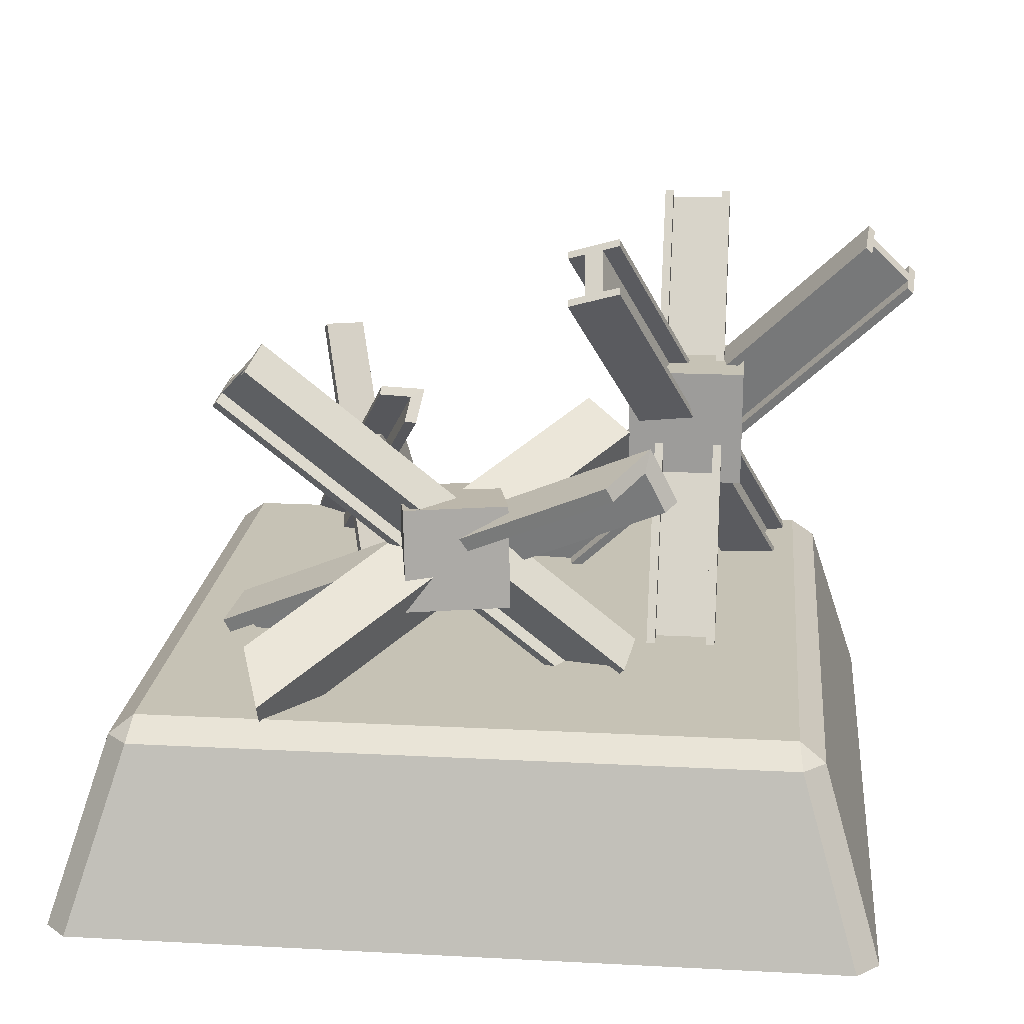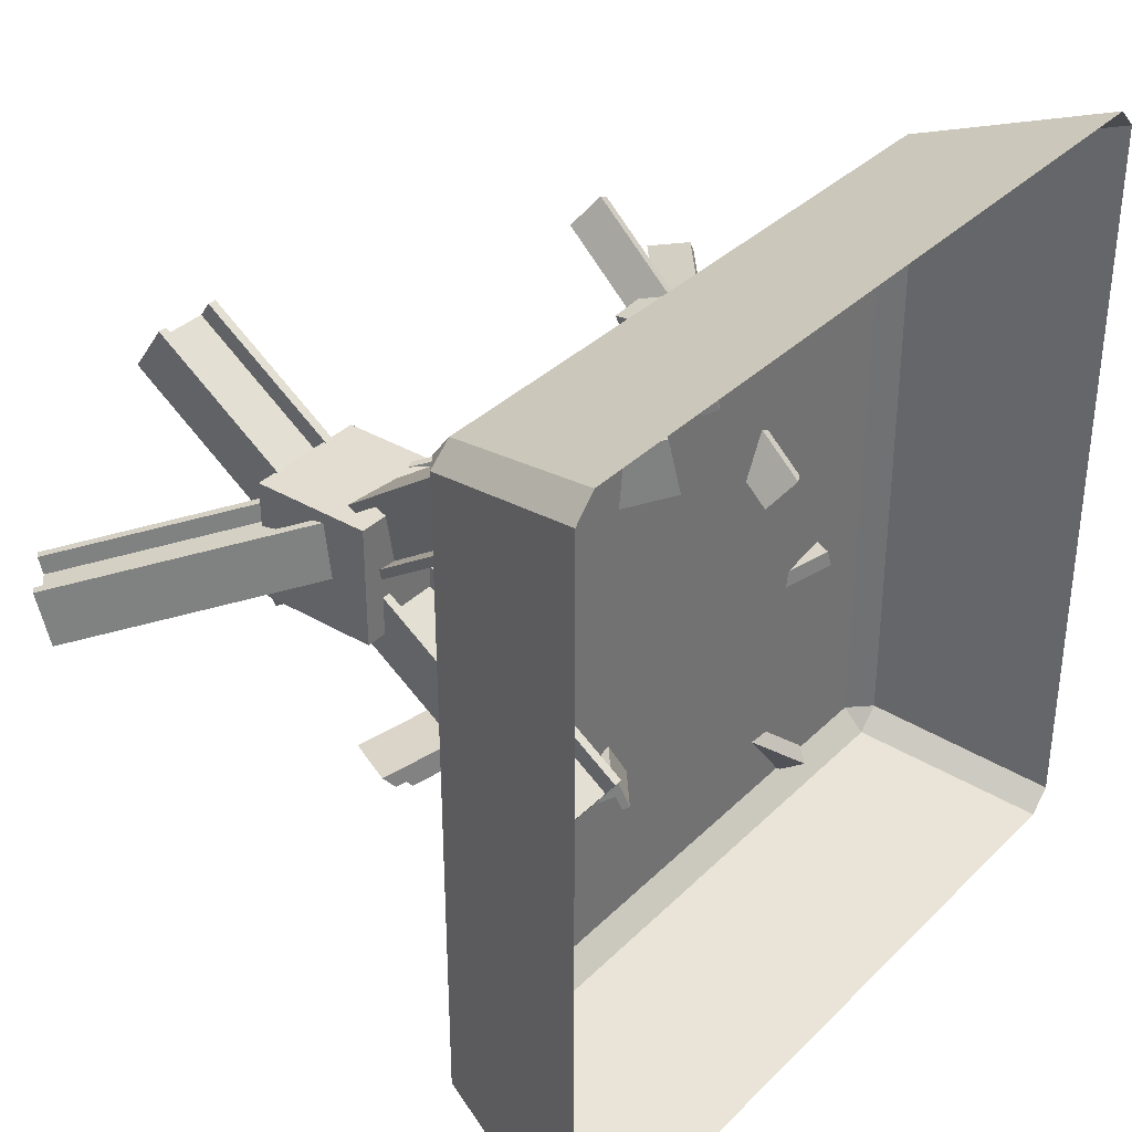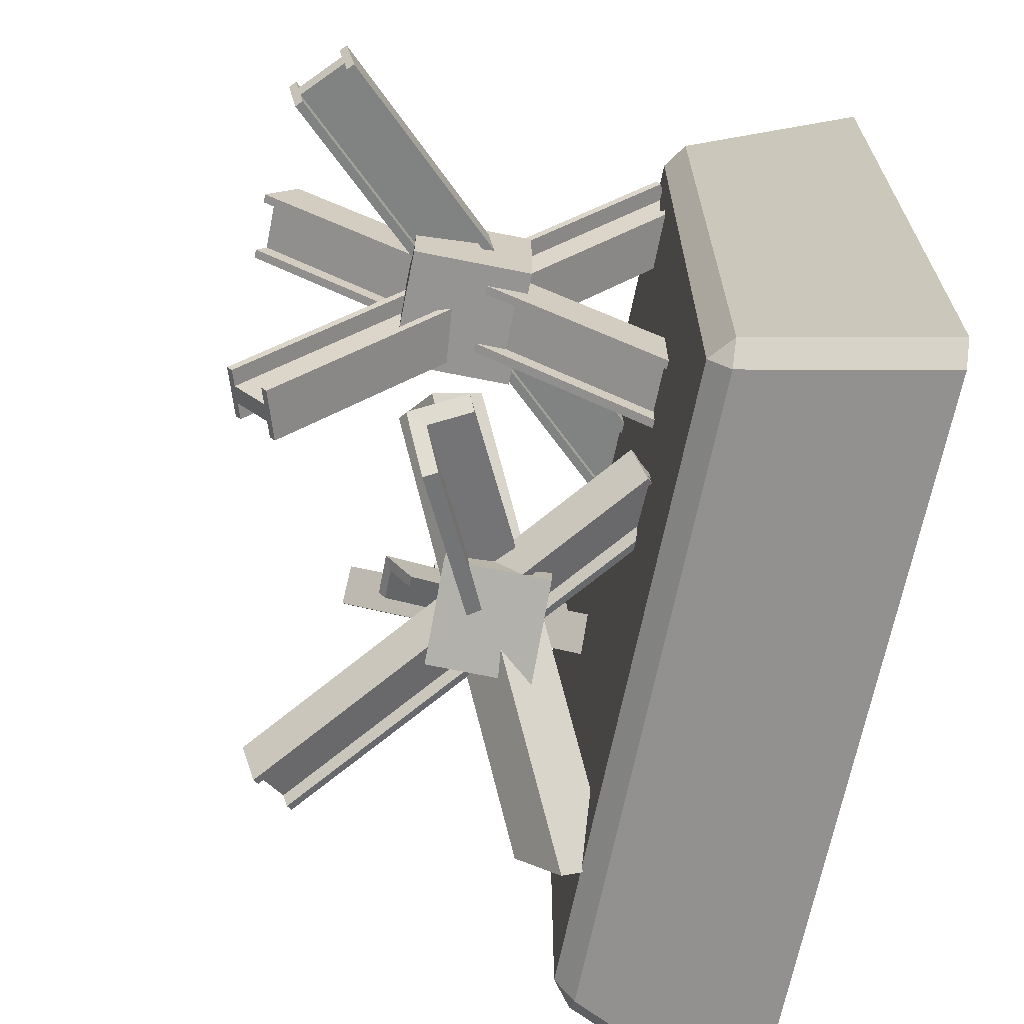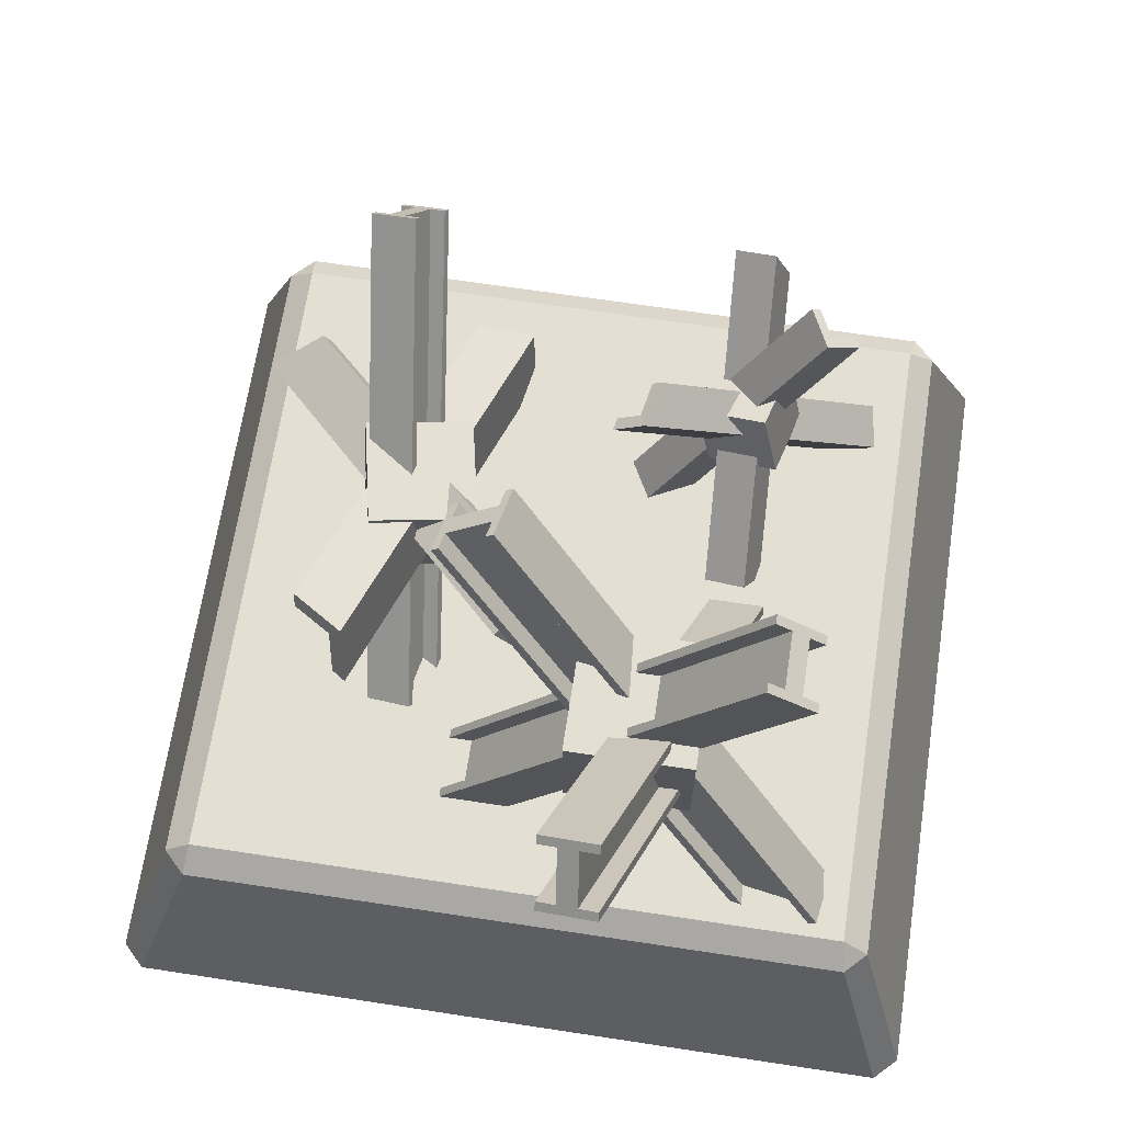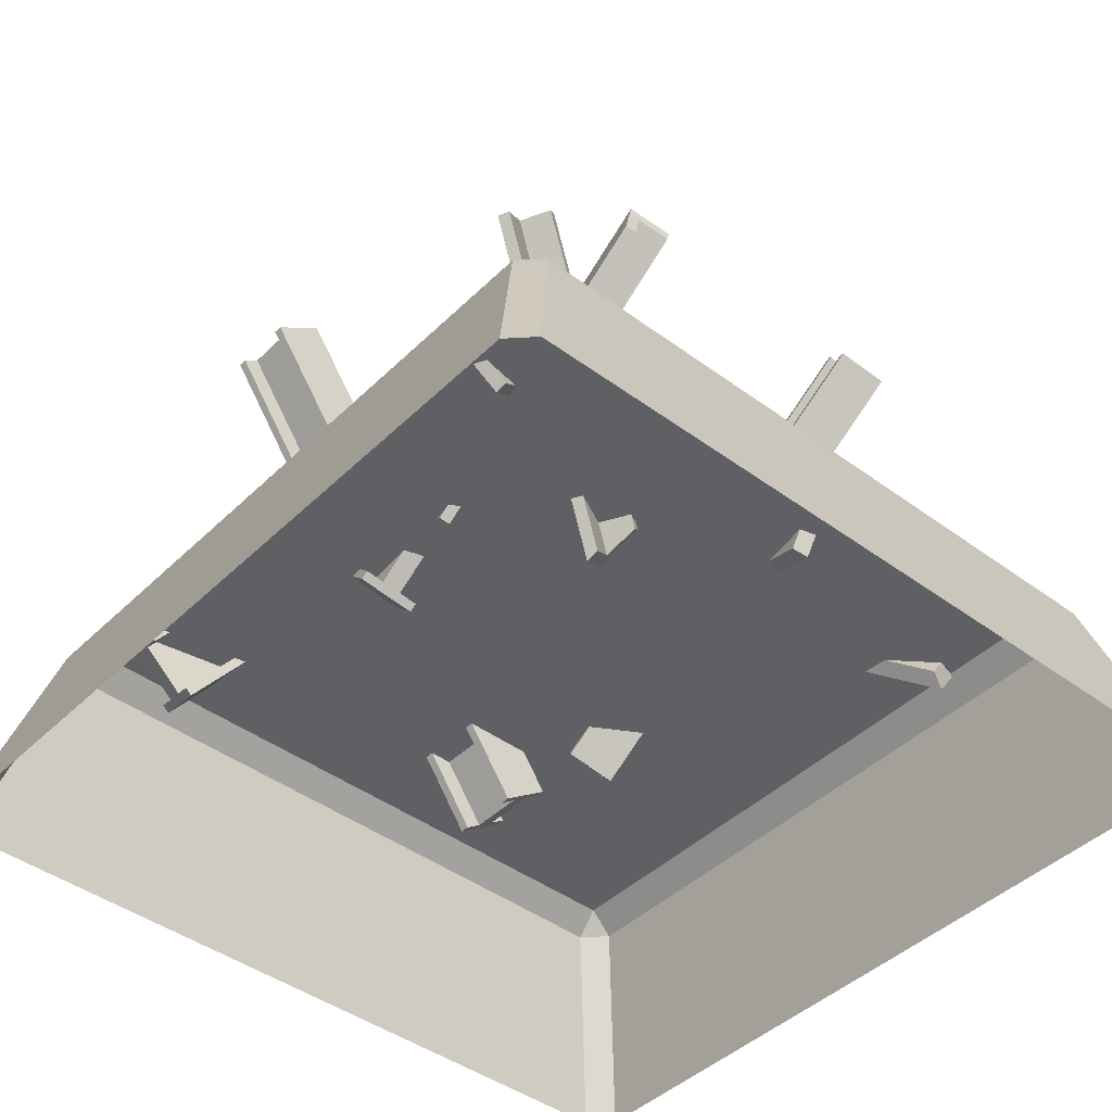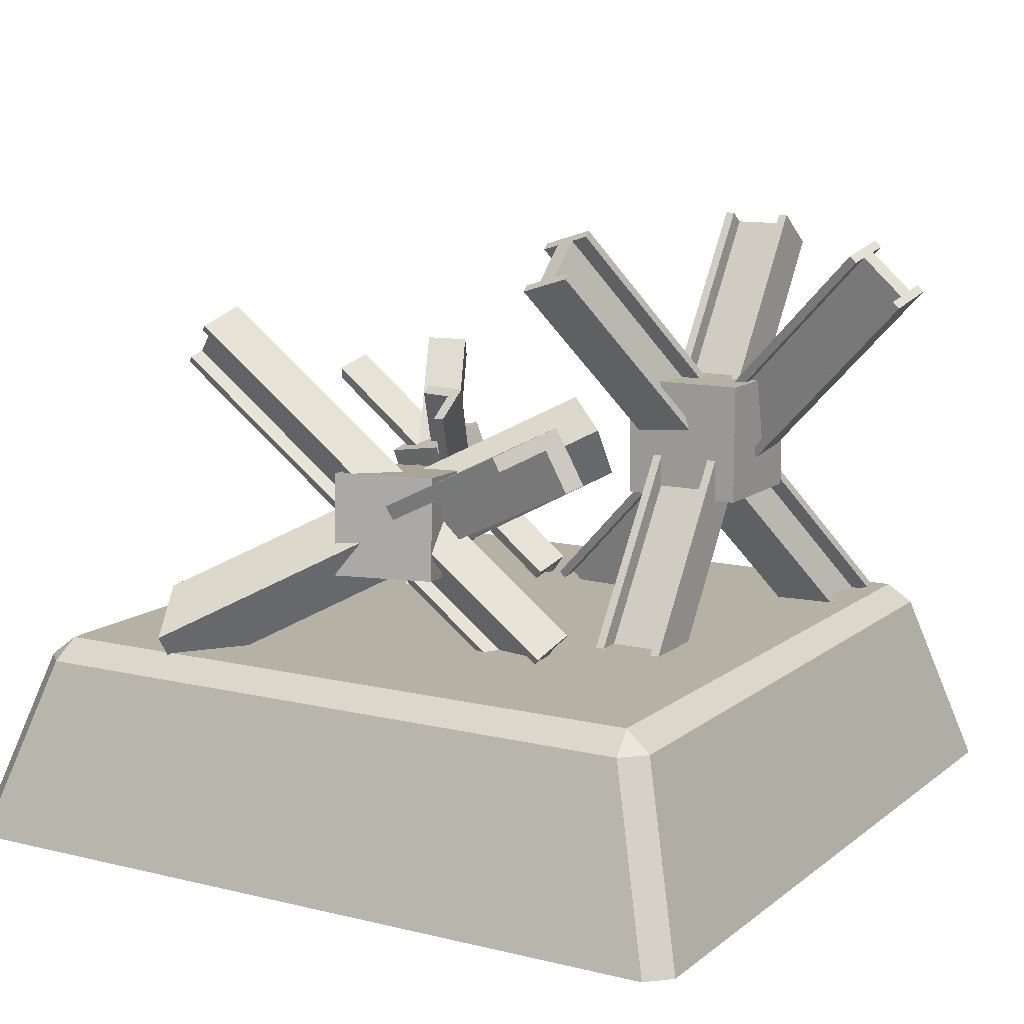
<metadata>
{"format":"obj","ext":"obj","renderer":"f3d","projection":"perspective","resolution":1024,"background":"white","views":[{"elev":18.9,"azim":-174.3,"up":"+Y"},{"elev":35.1,"azim":-52.0,"up":"+Z"},{"elev":-67.2,"azim":-101.4,"up":"+Z"},{"elev":67.1,"azim":-81.3,"up":"+Y"},{"elev":-43.4,"azim":48.8,"up":"+Y"},{"elev":11.8,"azim":-149.9,"up":"+Y"}]}
</metadata>
<code>
g default
v 0.2265 0.4051 0.08279
v 0.2134 0.4777 0.158
v 0.3327 0.4763 0.1802
v 0.6029 -0.02778 0.7137
v 0.5175 -0.1356 0.6553
v 0.5044 -0.06305 0.7305
v 0.2589 0.4042 0.08935
v 0.5443 -0.126 0.6507
v 0.2491 0.4585 0.1458
v 0.336 0.4582 0.1614
v 0.6062 -0.04592 0.6949
v 0.5344 -0.07162 0.7071
v 0.3087 -0.2049 0.2117
v 0.2665 -0.1474 0.1342
v 0.374 -0.09419 0.1151
v 0.5378 0.5599 0.5114
v 0.4856 0.4973 0.6366
v 0.4433 0.5548 0.5592
v 0.3378 -0.1899 0.207
v 0.5112 0.4986 0.6237
v 0.3061 -0.1466 0.149
v 0.3845 -0.1086 0.1345
v 0.5484 0.5455 0.5308
v 0.4795 0.5418 0.5656
v 0.3148 -0.1123 0.1697
v 0.713 0.4819 0.3128
v 0.6937 0.5115 0.412
v 0.7158 0.3983 0.4501
v 0.1168 -0.1035 0.4832
v 0.07069 -0.05754 0.3487
v 0.05135 -0.02792 0.4478
v 0.7183 0.4509 0.3231
v 0.08843 -0.07802 0.3582
v 0.7037 0.473 0.3975
v 0.7206 0.3909 0.4253
v 0.1216 -0.1109 0.4584
v 0.07392 -0.0558 0.4326
v 0.2234 0.08128 -0.2751
v 0.23 0.3394 -0.2563
v -0.03017 0.08392 -0.2227
v -0.02358 0.3421 -0.2039
v -0.08222 0.1037 -0.4756
v -0.07564 0.3618 -0.4568
v 0.1713 0.1011 -0.528
v 0.1779 0.3592 -0.5092
v -0.6388 0.2607 0.3907
v -0.3413 0.2607 0.3907
v -0.6388 0.5582 0.3907
v -0.3413 0.5582 0.3907
v -0.6388 0.5582 0.09316
v -0.3413 0.5582 0.09316
v -0.6388 0.2607 0.09316
v -0.3413 0.2607 0.09316
v 0.006843 -0.02506 0.502
v -0.119 -0.1464 0.5172
v -0.9518 0.9345 0.2207
v -1.078 0.8131 0.2359
v 0.01795 -0.05348 0.3672
v -0.1079 -0.1748 0.3824
v -1.067 0.7847 0.1011
v -0.9407 0.906 0.08593
v -0.005264 -0.04951 0.4598
v -0.9639 0.91 0.1786
v -0.9601 0.9002 0.1319
v -0.001417 -0.05935 0.4132
v -1.054 0.8092 0.1433
v -1.058 0.819 0.19
v -0.09967 -0.1405 0.4713
v -0.09582 -0.1503 0.4246
v -0.008892 -0.04023 0.5039
v -0.9676 0.9193 0.2226
v -0.9565 0.8909 0.08783
v 0.002211 -0.06864 0.3691
v -0.1033 -0.1312 0.5153
v -1.062 0.8283 0.234
v -1.051 0.7999 0.09924
v -0.0922 -0.1596 0.3805
v -0.2912 -0.1325 -0.2691
v -0.3865 -0.02769 -0.3261
v 0.6245 0.6448 -0.3712
v 0.5292 0.7496 -0.4282
v -0.2693 -0.1729 -0.3802
v -0.3646 -0.06813 -0.4372
v 0.5511 0.7091 -0.5393
v 0.6464 0.6043 -0.4823
v -0.296 -0.1326 -0.3126
v 0.6198 0.6446 -0.4146
v 0.6274 0.6306 -0.4531
v -0.2884 -0.1466 -0.351
v 0.5559 0.7092 -0.4959
v 0.5483 0.7233 -0.4574
v -0.3674 -0.054 -0.3553
v -0.3598 -0.06802 -0.3938
v -0.3031 -0.1194 -0.2763
v 0.6126 0.6579 -0.3783
v 0.6345 0.6174 -0.4894
v -0.2812 -0.1598 -0.3873
v -0.3746 -0.04079 -0.319
v 0.5411 0.7365 -0.4211
v 0.563 0.696 -0.5322
v -0.3527 -0.08124 -0.4301
v 0.4936 -0.1564 -0.7532
v 0.4877 -0.0323 -0.8421
v 0.5423 0.06688 -0.7072
v -0.2417 0.5189 -0.02366
v -0.3468 0.3295 -0.01863
v -0.3527 0.4535 -0.1075
v 0.5075 -0.1292 -0.7163
v -0.3167 0.3472 0.004093
v 0.5028 -0.03609 -0.7828
v 0.5438 0.03587 -0.685
v -0.2402 0.4879 -0.001446
v -0.3211 0.4402 -0.06254
v -0.4883 0.3804 -0.4354
v -0.4207 0.5168 -0.4475
v -0.3216 0.4561 -0.5797
v 0.6777 -0.0164 -0.3262
v 0.5847 -0.127 -0.1648
v 0.6522 0.009403 -0.1768
v -0.4605 0.3636 -0.4707
v 0.5916 -0.134 -0.2053
v -0.4097 0.4658 -0.4797
v -0.3385 0.422 -0.5767
v 0.6608 -0.0505 -0.3232
v 0.6423 -0.0317 -0.2143
v -0.5861 0.8825 0.6246
v -0.4106 0.8825 0.6246
v -0.5861 -0.2522 -0.17
v -0.4106 -0.2522 -0.17
v -0.5861 0.9618 0.5114
v -0.4106 0.9618 0.5114
v -0.4106 -0.1729 -0.2831
v -0.5861 -0.1729 -0.2831
v -0.5642 0.9084 0.5876
v -0.5642 -0.2263 -0.2069
v -0.5642 -0.1988 -0.2462
v -0.5642 0.9359 0.5484
v -0.4326 -0.1988 -0.2462
v -0.4326 -0.2263 -0.2069
v -0.4326 0.9084 0.5876
v -0.4326 0.9359 0.5484
v -0.5642 0.8825 0.6246
v -0.5642 -0.2522 -0.17
v -0.5642 -0.1729 -0.2831
v -0.5642 0.9618 0.5114
v -0.4326 0.8825 0.6246
v -0.4326 -0.2522 -0.17
v -0.4326 -0.1729 -0.2831
v -0.4326 0.9618 0.5114
v -0.1889 0.9156 -0.08101
v -0.1993 0.8077 -0.219
v -0.6368 -0.1001 0.7476
v -0.6473 -0.208 0.6096
v -0.3194 0.9557 -0.1025
v -0.3298 0.8478 -0.2404
v -0.7778 -0.1679 0.5882
v -0.7673 -0.06 0.7261
v -0.2328 0.9152 -0.1053
v -0.6808 -0.1005 0.7233
v -0.726 -0.08658 0.7159
v -0.278 0.9291 -0.1127
v -0.7338 -0.1675 0.6124
v -0.6886 -0.1814 0.6198
v -0.2407 0.8343 -0.2087
v -0.2859 0.8482 -0.2162
v -0.1902 0.9022 -0.09826
v -0.6381 -0.1135 0.7303
v -0.7686 -0.07349 0.7089
v -0.3207 0.9422 -0.1197
v -0.198 0.8212 -0.2017
v -0.646 -0.1945 0.6268
v -0.7765 -0.1544 0.6054
v -0.3285 0.8613 -0.2232
v 0.3266 0.1167 0.3152
v 0.2938 0.1669 0.4834
v 0.3667 0.2854 0.2726
v 0.3339 0.3356 0.4408
v 0.5376 0.2554 0.3149
v 0.5048 0.3057 0.4831
v 0.4975 0.08673 0.3575
v 0.4647 0.137 0.5257
v -0.8596 -0.1262 0.8096
v -0.8063 -0.1304 0.8609
v -0.7975 -0.08038 0.7975
v 0.7975 -0.08038 0.7975
v 0.8096 -0.1262 0.8596
v 0.8596 -0.1262 0.8096
v -0.8609 -0.1304 -0.8063
v -0.7975 -0.08038 -0.7975
v -0.8063 -0.1304 -0.8609
v 0.8063 -0.1304 -0.8609
v 0.7975 -0.08038 -0.7975
v 0.8609 -0.1304 -0.8063
v -1 -0.5804 0.9454
v -0.9454 -0.5804 1
v 1 -0.5804 0.9454
v 0.9454 -0.5804 1
v -1 -0.5804 -0.9454
v -0.9454 -0.5804 -1
v 1 -0.5804 -0.9454
v 0.9454 -0.5804 -1
g Impassable_Tile_Master_1_3
f 9 7 1 2
f 8 12 6 5
f 10 9 2 3
f 6 12 11 4
f 6 2 1 5
f 3 2 6 4
f 4 11 10 3
f 9 10 11 12
f 7 9 12 8
f 7 8 5 1
f 21 19 13 14
f 20 24 18 17
f 22 21 14 15
f 18 24 23 16
f 21 22 25
f 19 21 25
f 18 14 13 17
f 15 14 18 16
f 16 23 22 15
f 25 22 23 24
f 19 25 24 20
f 19 20 17 13
f 34 32 26 27
f 33 37 31 30
f 35 34 27 28
f 31 37 36 29
f 31 27 26 30
f 28 27 31 29
f 29 36 35 28
f 34 35 36 37
f 32 34 37 33
f 32 33 30 26
f 38 39 41 40
f 40 41 43 42
f 42 43 45 44
f 44 45 39 38
f 39 45 43 41
f 44 38 40 42
f 46 47 49 48
f 48 49 51 50
f 50 51 53 52
f 52 53 47 46
f 47 53 51 49
f 52 46 48 50
f 67 68 62 63
f 68 69 65 62
f 59 55 57 60
f 66 67 63 64
f 56 54 58 61
f 69 66 64 65
f 71 70 54 56
f 56 61 64 63
f 73 72 61 58
f 58 54 62 65
f 67 66 60 57
f 55 74 75 57
f 69 68 55 59
f 60 76 77 59
f 63 62 70 71
f 62 54 70
f 56 63 71
f 65 64 72 73
f 64 61 72
f 58 65 73
f 55 68 74
f 68 67 75 74
f 67 57 75
f 60 66 76
f 66 69 77 76
f 69 59 77
f 91 92 86 87
f 92 93 89 86
f 83 79 81 84
f 90 91 87 88
f 80 78 82 85
f 93 90 88 89
f 95 94 78 80
f 80 85 88 87
f 97 96 85 82
f 82 78 86 89
f 91 90 84 81
f 79 98 99 81
f 93 92 79 83
f 84 100 101 83
f 87 86 94 95
f 86 78 94
f 80 87 95
f 89 88 96 97
f 88 85 96
f 82 89 97
f 79 92 98
f 92 91 99 98
f 91 81 99
f 84 90 100
f 90 93 101 100
f 93 83 101
f 110 108 102 103
f 109 113 107 106
f 111 110 103 104
f 107 113 112 105
f 107 103 102 106
f 104 103 107 105
f 105 112 111 104
f 110 111 112 113
f 108 110 113 109
f 108 109 106 102
f 122 120 114 115
f 121 125 119 118
f 123 122 115 116
f 119 125 124 117
f 119 115 114 118
f 116 115 119 117
f 117 124 123 116
f 122 123 124 125
f 120 122 125 121
f 120 121 118 114
f 139 140 134 135
f 140 141 137 134
f 131 127 129 132
f 138 139 135 136
f 128 126 130 133
f 141 138 136 137
f 143 142 126 128
f 128 133 136 135
f 145 144 133 130
f 130 126 134 137
f 139 138 132 129
f 127 146 147 129
f 141 140 127 131
f 132 148 149 131
f 135 134 142 143
f 134 126 142
f 128 135 143
f 137 136 144 145
f 136 133 144
f 130 137 145
f 127 140 146
f 140 139 147 146
f 139 129 147
f 132 138 148
f 138 141 149 148
f 141 131 149
f 163 164 158 159
f 164 165 161 158
f 155 151 153 156
f 162 163 159 160
f 152 150 154 157
f 165 162 160 161
f 167 166 150 152
f 152 157 160 159
f 169 168 157 154
f 154 150 158 161
f 163 162 156 153
f 151 170 171 153
f 165 164 151 155
f 156 172 173 155
f 159 158 166 167
f 158 150 166
f 152 159 167
f 161 160 168 169
f 160 157 168
f 154 161 169
f 151 164 170
f 164 163 171 170
f 163 153 171
f 156 162 172
f 162 165 173 172
f 165 155 173
f 174 175 177 176
f 176 177 179 178
f 178 179 181 180
f 180 181 175 174
f 175 181 179 177
f 180 174 176 178
f 182 184 189 188
f 183 182 194 195
f 184 183 186 185
f 185 187 193 192
f 187 186 197 196
f 188 190 199 198
f 190 189 192 191
f 191 193 200 201
f 183 195 197 186
f 184 185 192 189
f 190 191 201 199
f 187 196 200 193
f 188 198 194 182
f 182 183 184
f 185 186 187
f 188 189 190
f 191 192 193

</code>
